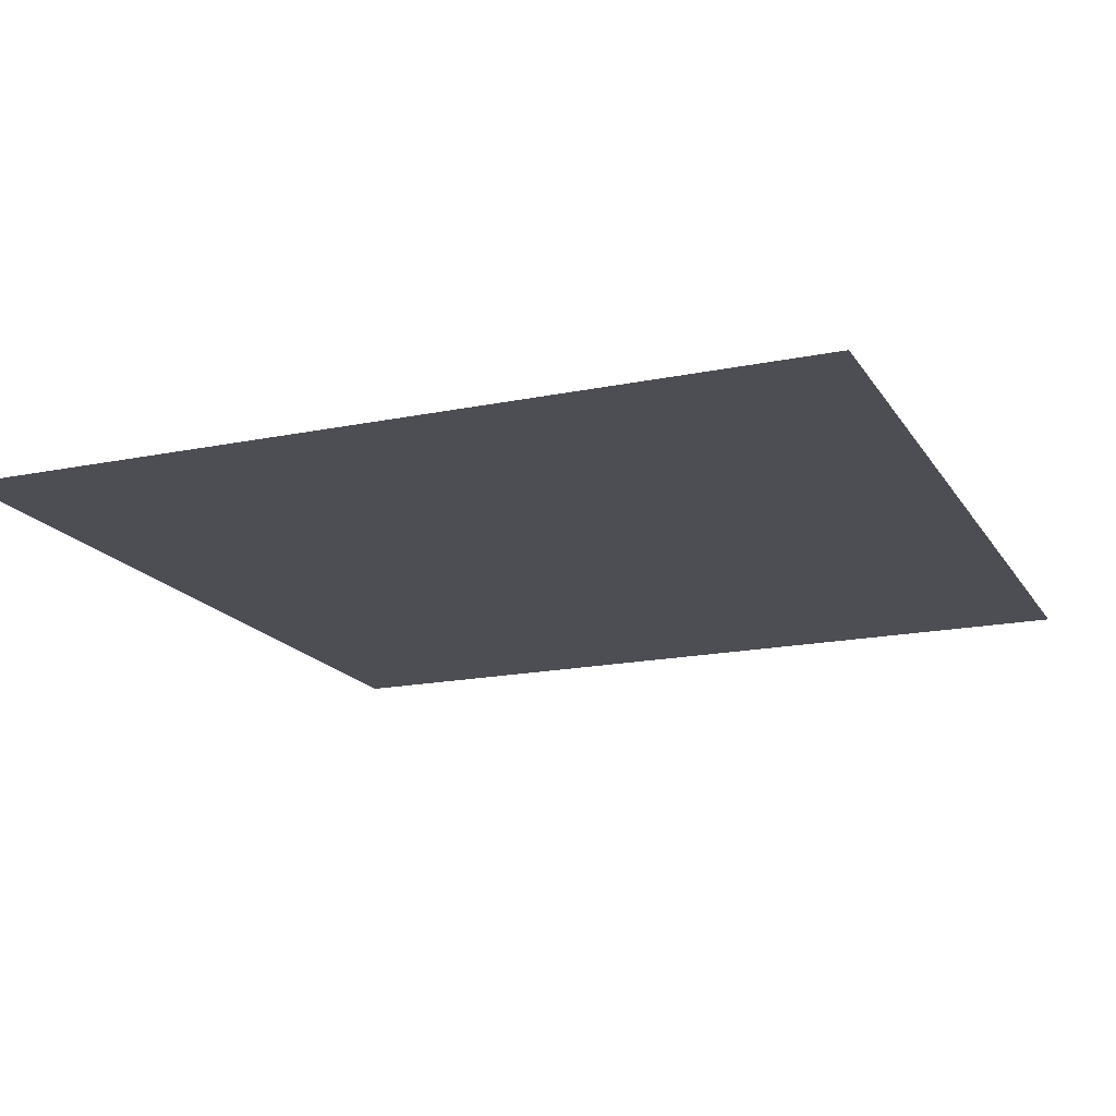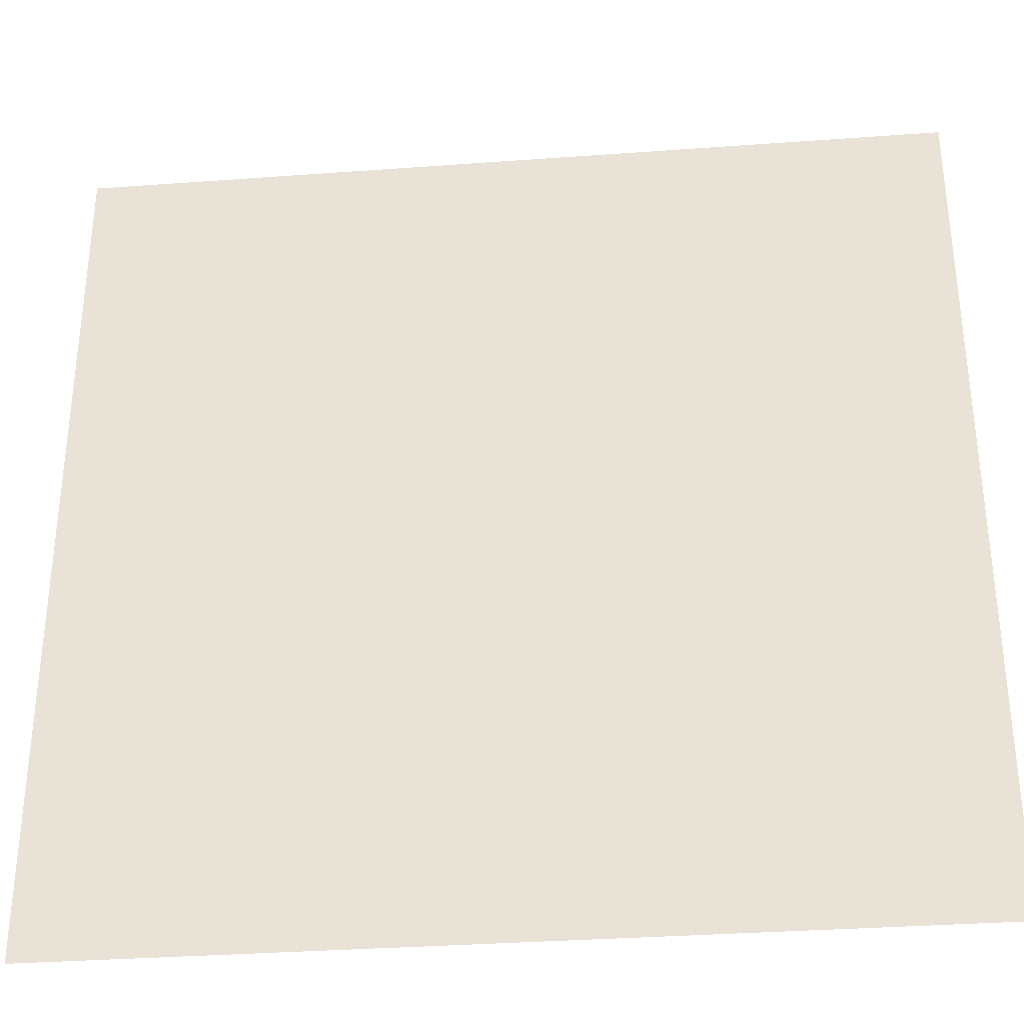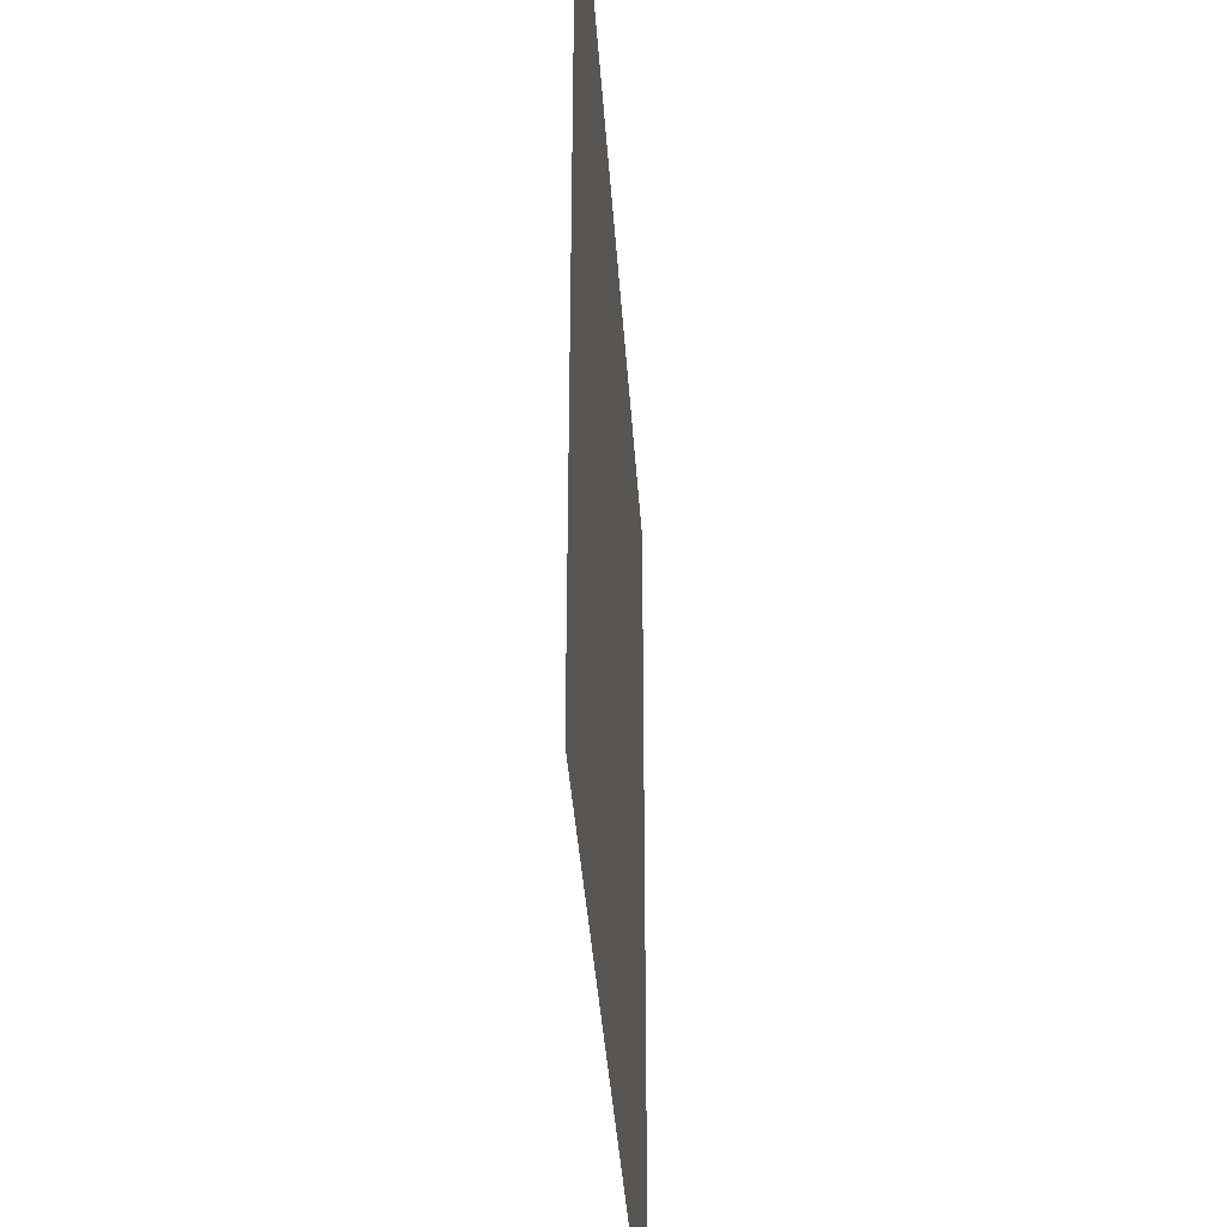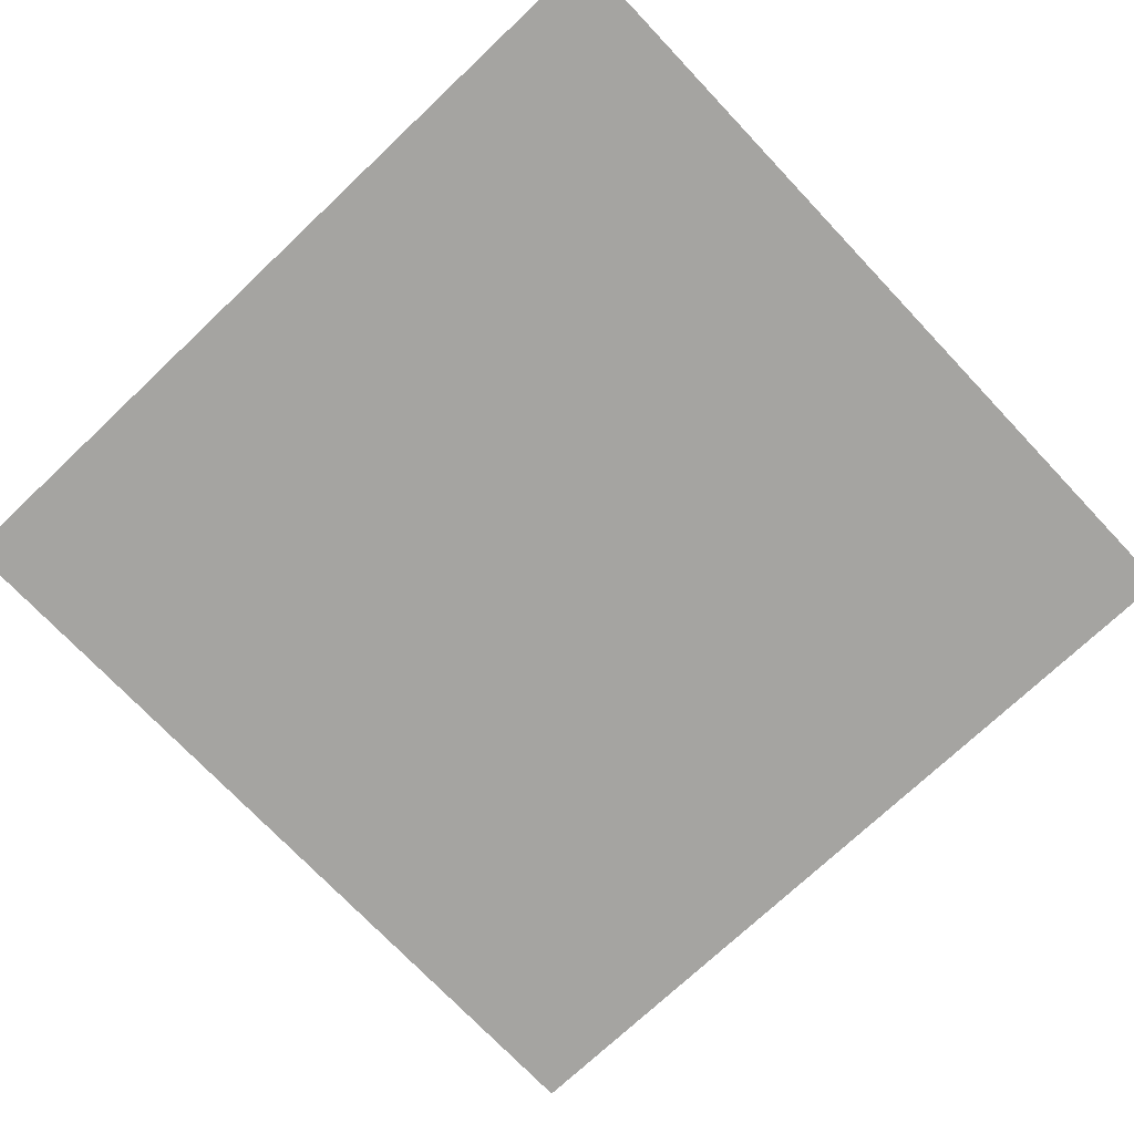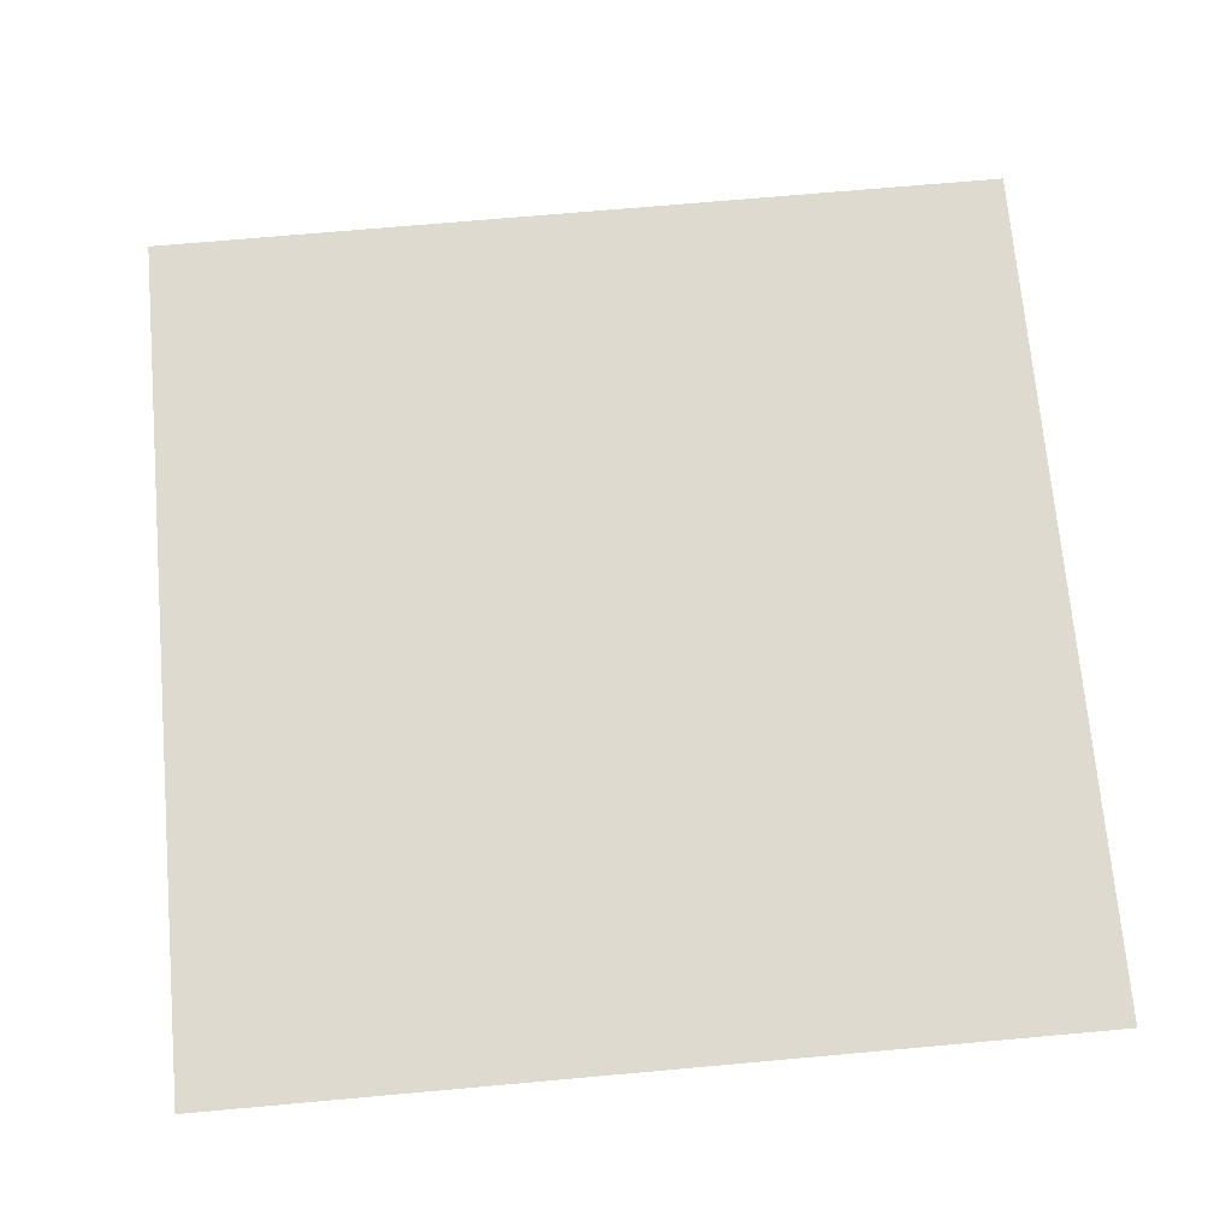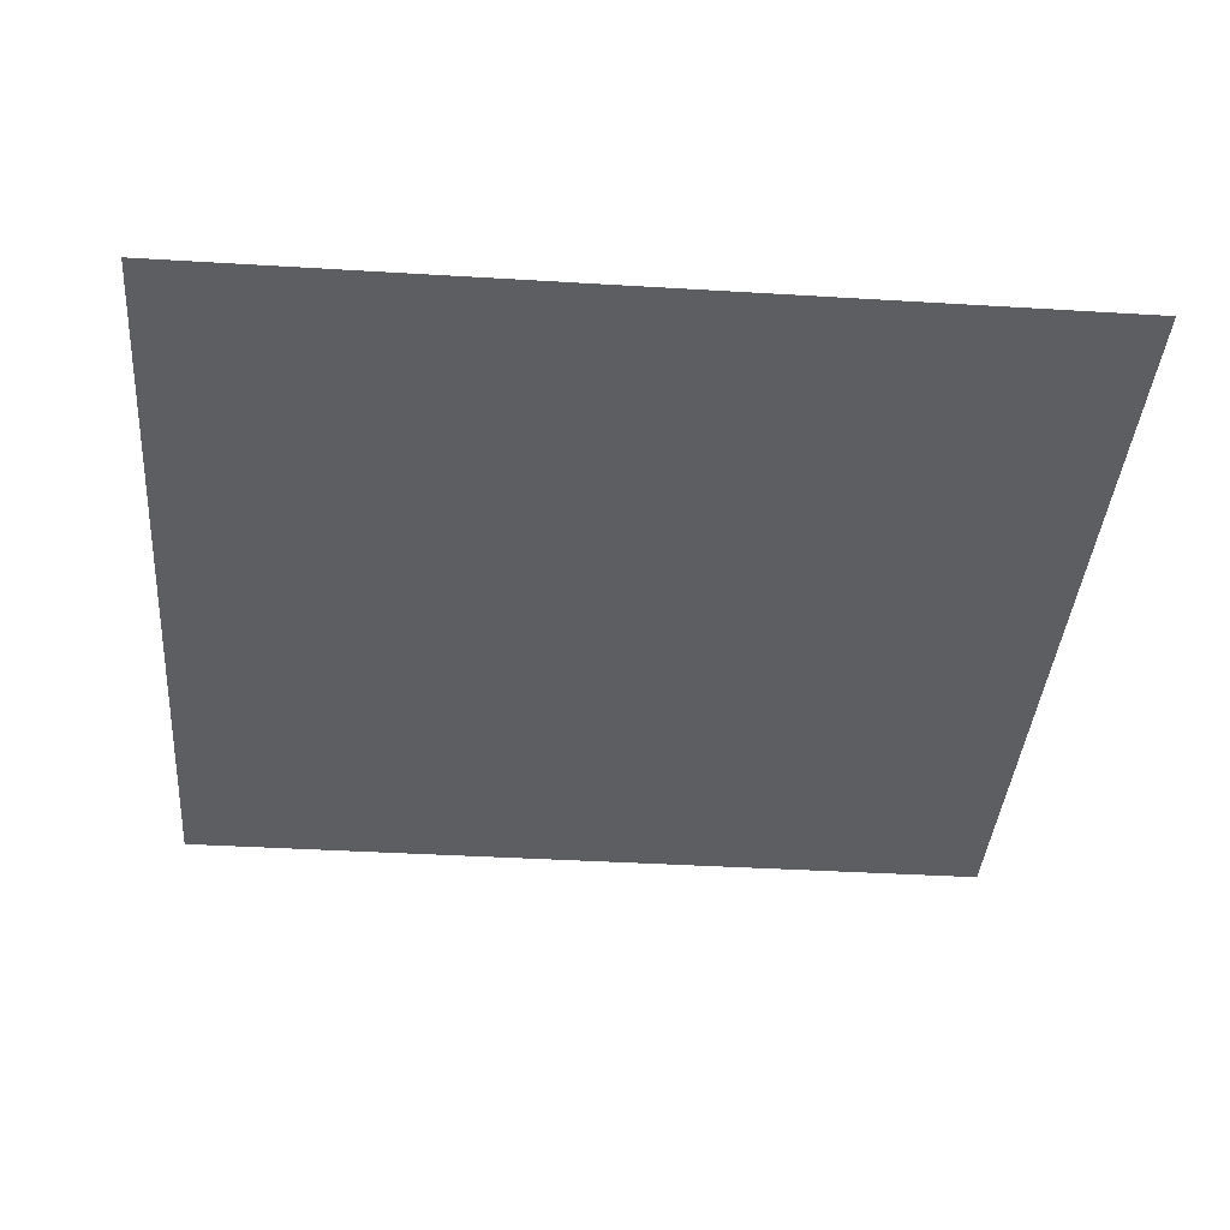
<metadata>
{"format":"obj","ext":"obj","renderer":"f3d","projection":"perspective","resolution":1024,"background":"white","views":[{"elev":-17.4,"azim":-157.7,"up":"+Z"},{"elev":-33.8,"azim":5.7,"up":"+Y"},{"elev":-37.9,"azim":93.7,"up":"+Y"},{"elev":-73.2,"azim":43.4,"up":"+Z"},{"elev":70.9,"azim":84.9,"up":"+Z"},{"elev":-38.4,"azim":-4.4,"up":"+Z"}]}
</metadata>
<code>
v 0.5 -0.5 0
v -0.5 -0.5 0
v -0.5 0.5 0
v 0.5 0.5 0
v 0.4453 -0.4453 0
v 0.1406 -0.4219 0
v 0.1484 -0.2656 0
v 0.4375 -0.2188 0
v 0.4688 -0.1953 0
v 0.4766 -0.4688 0
v 0.1094 -0.4453 0
v 0.1172 -0.2422 0
v 0.05469 -0.4375 0
v -0.3828 -0.4219 0
v -0.4141 -0.25 0
v 0.05469 -0.2578 0
v 0.08594 -0.2344 0
v 0.08594 -0.4609 0
v -0.4141 -0.4453 0
v -0.4453 -0.2266 0
v 0.5 -0.1406 0
v 0.2656 -0.1328 0
v 0.3047 0.07812 0
v 0.5 0.05469 0
v 0.2734 0.1016 0
v 0.5 0.07812 0
v 0.5 -0.1641 0
v 0.2344 -0.1562 0
v 0.1641 -0.1641 0
v -0.2578 -0.1328 0
v -0.2812 0.0625 0
v 0.1797 0.07031 0
v 0.2109 0.09375 0
v 0.1953 -0.1875 0
v -0.2891 -0.1562 0
v -0.3125 0.08594 0
v -0.3594 -0.125 0
v -0.5 -0.1406 0
v -0.5 0.05469 0
v -0.3828 0.03906 0
v -0.3516 0.0625 0
v -0.3281 -0.1484 0
v -0.5 -0.1641 0
v -0.5 0.07812 0
v 0.4375 0.1641 0
v 0.03906 0.1875 0
v 0.03906 0.3906 0
v 0.4531 0.4141 0
v 0.4844 0.4375 0
v 0.4688 0.1406 0
v 0.007812 0.1641 0
v 0.007812 0.4141 0
v -0.07031 0.1719 0
v -0.4531 0.2109 0
v -0.4453 0.4219 0
v -0.07812 0.4297 0
v -0.04688 0.4531 0
v -0.03906 0.1484 0
v -0.4766 0.1875 0
v -0.4766 0.4531 0
v 0.5 -0.03906 0
v -0.5 -0.03906 0
v -0.5 0.07031 0
v 0.5 0.07031 0
v -0.5 0.1094 0
v 0.5 0.1094 0
v 0.2578 0.4453 0
v 0.1875 0.4453 0
v 0.1875 0.4844 0
v 0.4375 0.4844 0
v 0.3438 0.4453 0
v 0.3672 0.4141 0
v 0.2422 0.4141 0
v 0.3828 0.3906 0
v 0.2266 0.3906 0
v 0.3984 0.3438 0
v 0.2109 0.3438 0
v 0.3594 0.2109 0
v 0.2422 0.2109 0
v 0.3516 0.1875 0
v 0.25 0.1875 0
v 0.3438 0.1641 0
v 0.2578 0.1641 0
v 0.4375 0.125 0
v 0.1875 0.1641 0
v 0.1875 0.125 0
v 0.4375 0.1094 0
v 0.1875 0.1094 0
v 0.4375 0.4453 0
v 0.1875 0.5 0
v 0.4375 0.5 0
v -0.05469 0.4453 0
v -0.125 0.4453 0
v -0.125 0.4844 0
v 0.125 0.4844 0
v 0.03125 0.4453 0
v 0.05469 0.4141 0
v -0.07031 0.4141 0
v 0.07031 0.3906 0
v -0.08594 0.3906 0
v 0.08594 0.3438 0
v -0.1016 0.3438 0
v 0.04688 0.2109 0
v -0.07031 0.2109 0
v -0.0625 0.1875 0
v 0.03125 0.1641 0
v -0.05469 0.1641 0
v 0.125 0.125 0
v -0.125 0.1641 0
v -0.125 0.125 0
v 0.125 0.1094 0
v -0.125 0.1094 0
v 0.125 0.4453 0
v 0.125 0.1641 0
v -0.125 0.5 0
v 0.125 0.5 0
v -0.375 0.4453 0
v -0.4453 0.4453 0
v -0.4453 0.4844 0
v -0.1953 0.4844 0
v -0.2891 0.4453 0
v -0.2656 0.4141 0
v -0.3906 0.4141 0
v -0.25 0.3906 0
v -0.4062 0.3906 0
v -0.2344 0.3438 0
v -0.4219 0.3438 0
v -0.2734 0.2109 0
v -0.3906 0.2109 0
v -0.2812 0.1875 0
v -0.3828 0.1875 0
v -0.2891 0.1641 0
v -0.375 0.1641 0
v -0.1953 0.125 0
v -0.4453 0.1641 0
v -0.4453 0.125 0
v -0.1953 0.1094 0
v -0.4453 0.1094 0
v -0.1953 0.4453 0
v -0.1953 0.1641 0
v -0.4453 0.5 0
v -0.1953 0.5 0
v 0 -0.1953 0
v -0.5 -0.1953 0
v -0.5 -0.07031 0
v 0 -0.07031 0
v 0.5 -0.1953 0
v 0.5 -0.07031 0
v -0.2969 -0.1953 0
v -0.1328 -0.5 0
v -0.1641 -0.5 0
v -0.3281 -0.1953 0
v -0.1562 -0.1953 0
v -0.0625 -0.3516 0
v -0.0625 -0.3984 0
v -0.1875 -0.1953 0
v -0.1719 -0.1953 0
v -0.3438 -0.5 0
v -0.375 -0.5 0
v -0.2031 -0.1953 0
v -0.3125 -0.1953 0
v -0.4375 -0.3984 0
v -0.4375 -0.3516 0
v -0.3438 -0.1953 0
v -0.4375 -0.1953 0
v -0.4375 -0.5 0
v 0 -0.5 0
v -0.0625 -0.5 0
v -0.0625 -0.1953 0
v 0.0625 -0.5 0
v 0.0625 -0.1953 0
v 0.4375 -0.1953 0
v 0.4375 -0.5 0
v -0.08594 -0.5 0
v -0.0625 -0.4531 0
v -0.0625 -0.2422 0
v -0.2109 -0.5 0
v -0.2422 -0.5 0
v -0.2578 -0.5 0
v -0.2891 -0.5 0
v -0.4375 -0.2422 0
v -0.4375 -0.4688 0
v -0.4219 -0.5 0
v 0.2031 -0.1953 0
v 0.3672 -0.5 0
v 0.3359 -0.5 0
v 0.1719 -0.1953 0
v 0.3438 -0.1953 0
v 0.4375 -0.3516 0
v 0.4375 -0.3984 0
v 0.3125 -0.1953 0
v 0.3281 -0.1953 0
v 0.1562 -0.5 0
v 0.125 -0.5 0
v 0.2969 -0.1953 0
v 0.1875 -0.1953 0
v 0.0625 -0.3984 0
v 0.0625 -0.3516 0
v 0.1562 -0.1953 0
v 0.4141 -0.5 0
v 0.4375 -0.4531 0
v 0.4375 -0.2422 0
v 0.2891 -0.5 0
v 0.2578 -0.5 0
v 0.2422 -0.5 0
v 0.2109 -0.5 0
v 0.0625 -0.2422 0
v 0.0625 -0.4688 0
v 0.07812 -0.5 0
f 1 2 3
f 1 3 4
f 5 6 7
f 5 7 8
f 13 14 15
f 13 15 16
f 21 22 23
f 21 23 24
f 29 30 31
f 29 31 32
f 37 38 39
f 37 39 40
f 45 46 47
f 45 47 48
f 53 54 55
f 53 55 56
f 5 8 9
f 5 9 10
f 5 10 6
f 6 10 11
f 6 11 7
f 7 11 12
f 7 12 8
f 8 12 9
f 13 16 17
f 13 17 18
f 13 18 14
f 14 18 19
f 14 19 15
f 15 19 20
f 15 20 16
f 16 20 17
f 24 23 25
f 24 25 26
f 22 21 27
f 22 27 28
f 22 28 23
f 23 28 25
f 29 32 33
f 29 33 34
f 29 34 30
f 30 34 35
f 30 35 31
f 31 35 36
f 31 36 32
f 32 36 33
f 37 40 41
f 37 41 42
f 37 42 38
f 38 42 43
f 40 39 44
f 40 44 41
f 45 48 49
f 45 49 50
f 45 50 46
f 46 50 51
f 46 51 47
f 47 51 52
f 47 52 48
f 48 52 49
f 53 56 57
f 53 57 58
f 53 58 54
f 54 58 59
f 54 59 60
f 54 60 55
f 55 60 56
f 56 60 57
f 61 62 63
f 61 63 64
f 64 63 65
f 64 65 66
f 67 68 69
f 67 69 70
f 67 70 71
f 75 74 76
f 75 76 77
f 83 82 84
f 83 84 85
f 85 84 86
f 71 70 89
f 82 45 84
f 92 93 94
f 92 94 95
f 92 95 96
f 100 99 101
f 100 101 102
f 107 106 108
f 107 108 109
f 109 108 110
f 96 95 113
f 106 114 108
f 117 118 119
f 117 119 120
f 117 120 121
f 125 124 126
f 125 126 127
f 133 132 134
f 133 134 135
f 135 134 136
f 121 120 139
f 132 140 134
f 143 144 145
f 143 145 146
f 143 146 147
f 147 146 148
f 67 71 72
f 67 72 73
f 81 80 82
f 81 82 83
f 92 96 97
f 92 97 98
f 105 46 106
f 105 106 107
f 117 121 122
f 117 122 123
f 131 130 132
f 131 132 133
f 73 72 74
f 73 74 75
f 79 78 80
f 79 80 81
f 98 97 99
f 98 99 100
f 104 103 46
f 104 46 105
f 123 122 124
f 123 124 125
f 129 128 130
f 129 130 131
f 77 76 78
f 77 78 79
f 86 84 87
f 86 87 88
f 70 69 90
f 70 90 91
f 102 101 103
f 102 103 104
f 110 108 111
f 110 111 112
f 95 94 115
f 95 115 116
f 127 126 128
f 127 128 129
f 136 134 137
f 136 137 138
f 120 119 141
f 120 141 142
f 149 150 151
f 149 151 152
f 153 154 155
f 153 155 156
f 157 158 159
f 157 159 160
f 161 162 163
f 161 163 164
f 174 175 168
f 176 177 178
f 176 178 169
f 165 179 180
f 165 180 181
f 166 182 183
f 184 185 186
f 184 186 187
f 188 189 190
f 188 190 191
f 192 193 194
f 192 194 195
f 196 197 198
f 196 198 199
f 200 201 173
f 202 203 204
f 202 204 172
f 171 205 206
f 171 206 207
f 170 208 209
f 144 165 166
f 144 166 2
f 167 168 169
f 167 169 143
f 167 143 170
f 170 143 171
f 173 172 1
f 1 172 147
f 170 171 172
f 170 172 173
f 166 165 169
f 166 169 168

</code>
